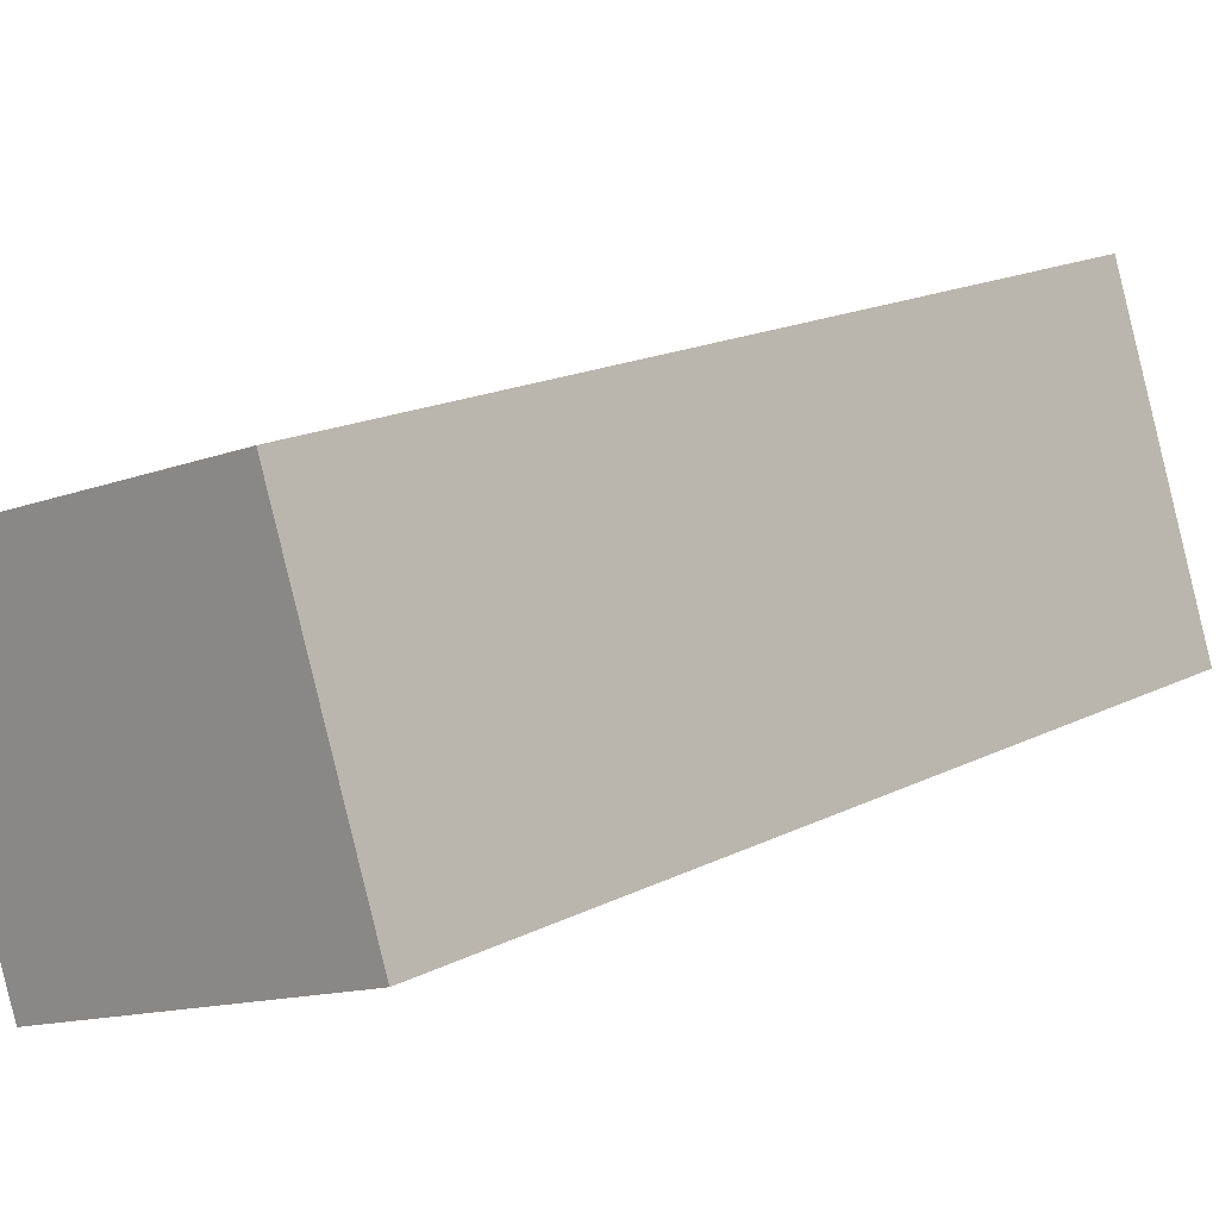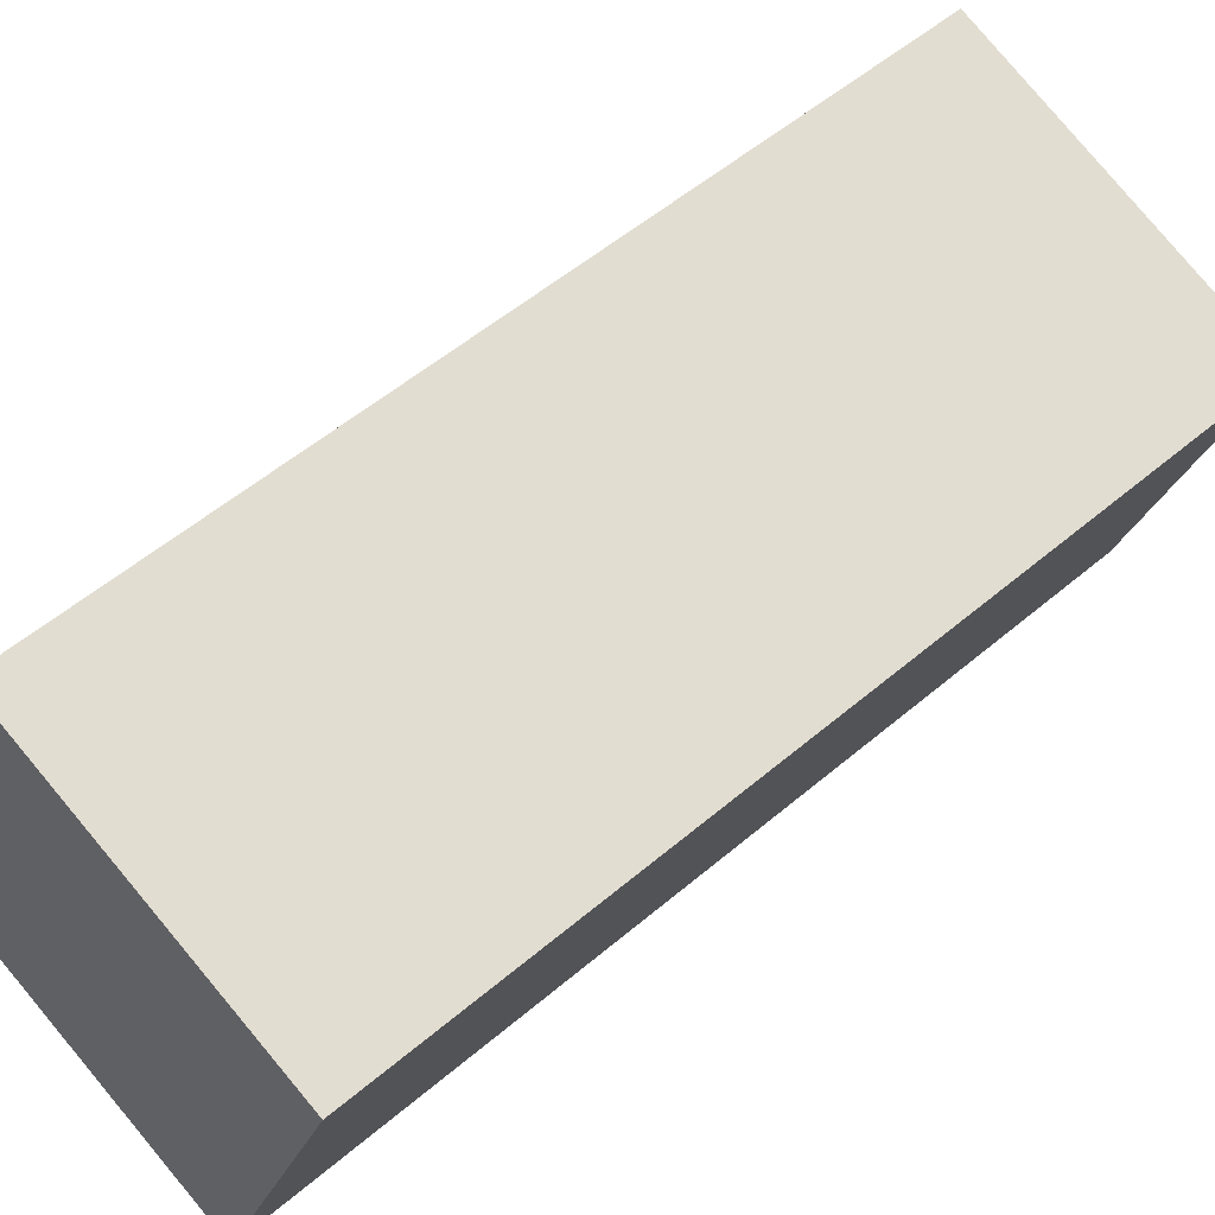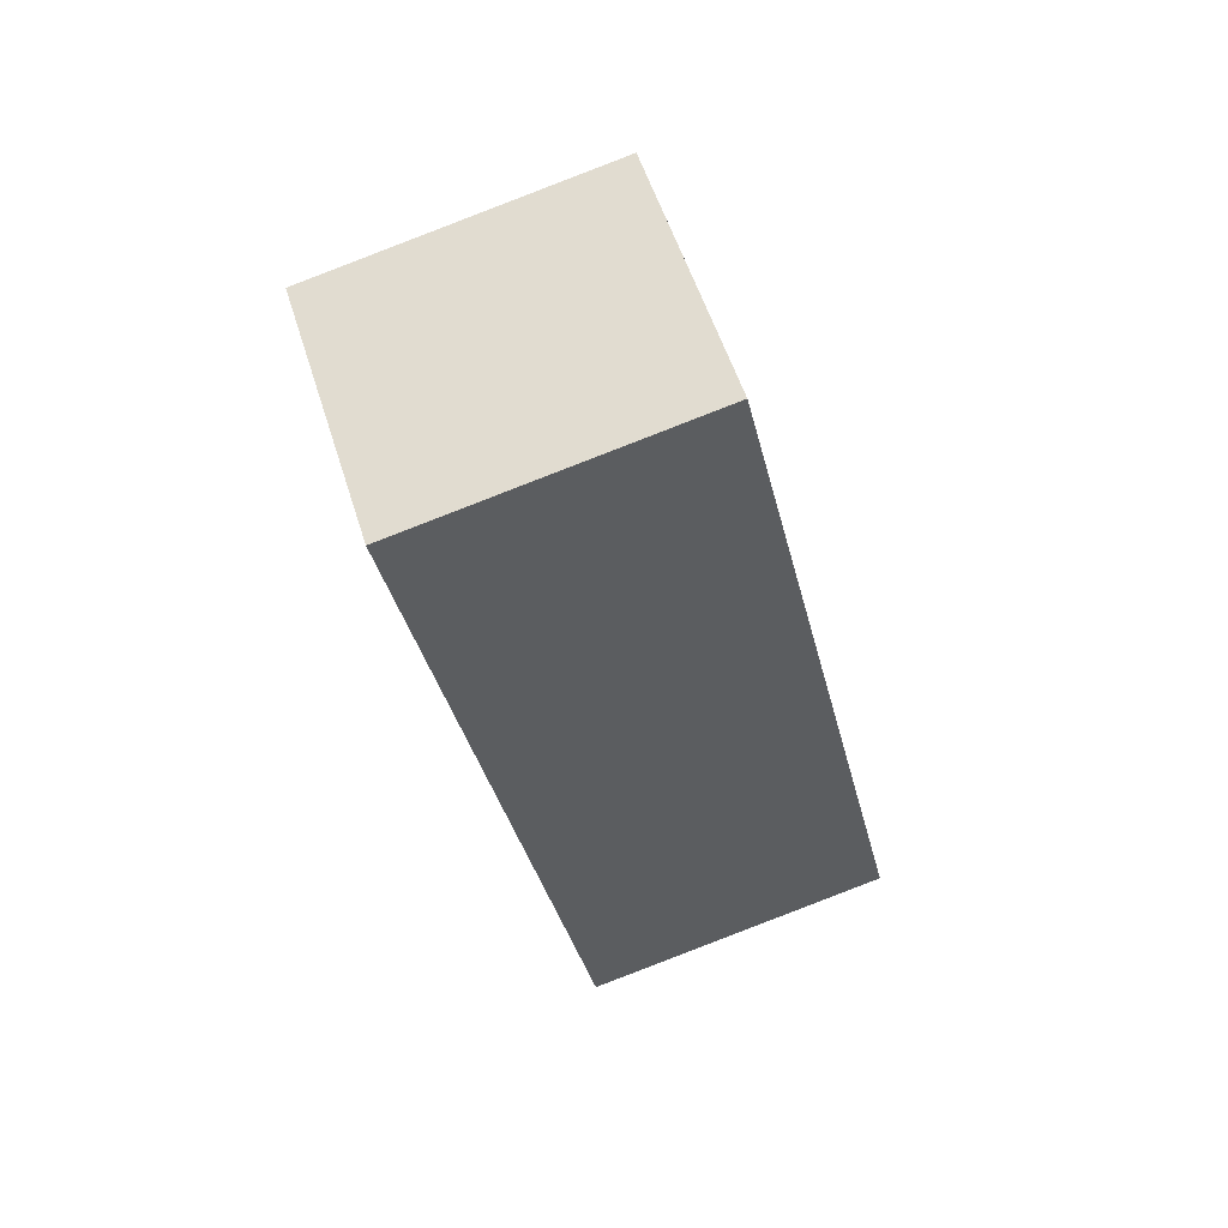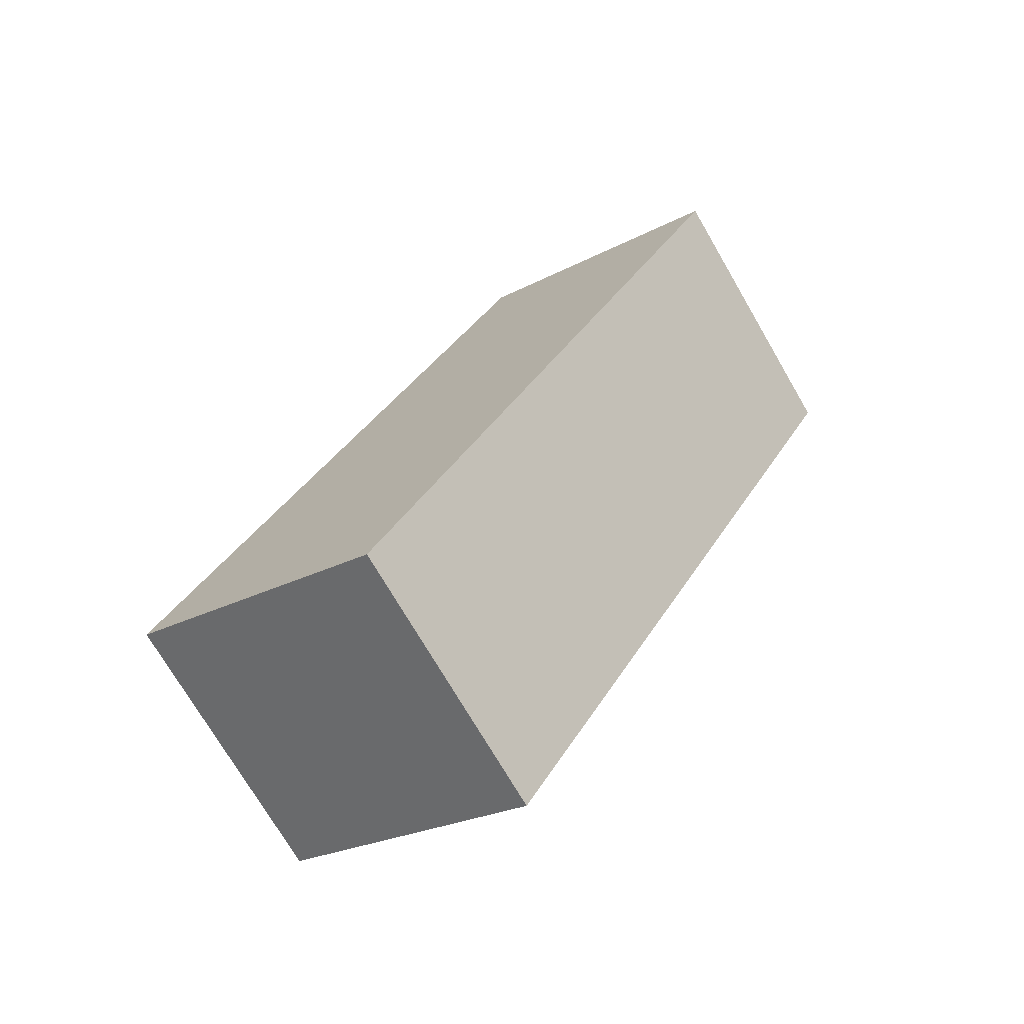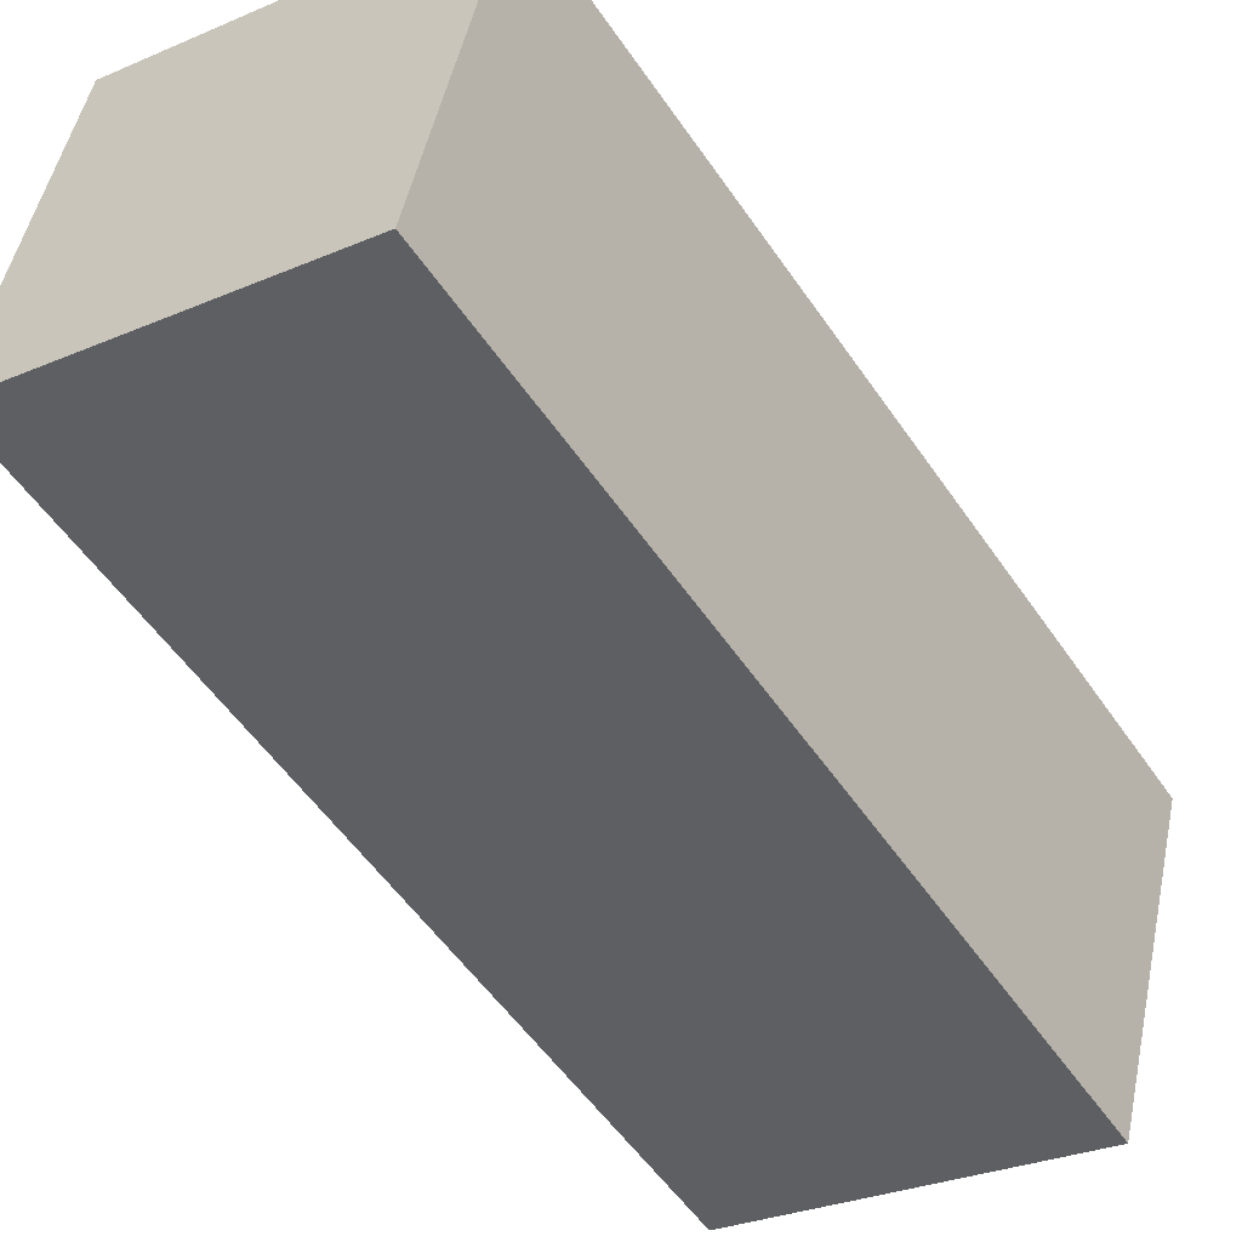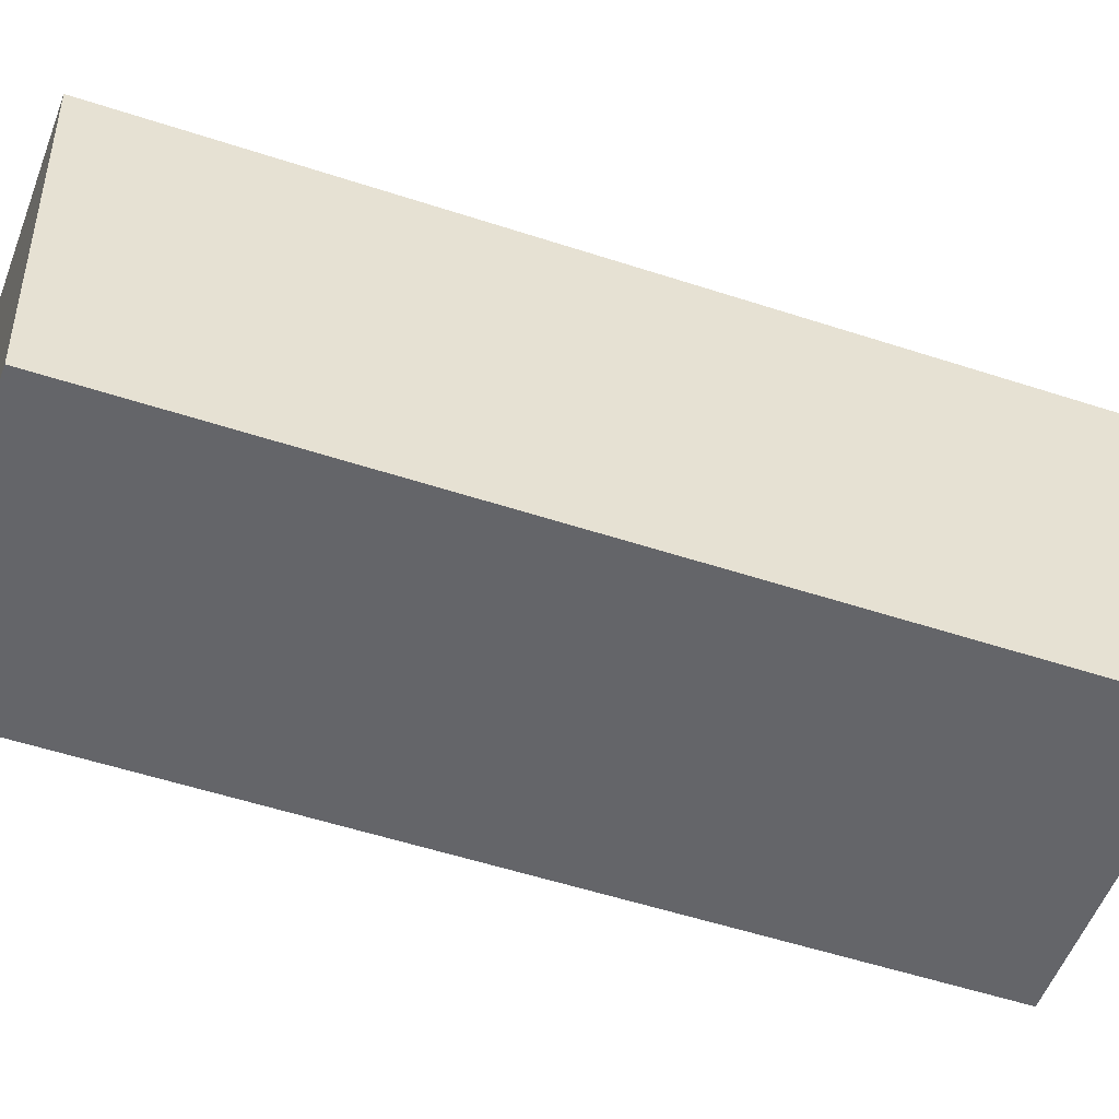
<metadata>
{"format":"obj","ext":"obj","renderer":"f3d","projection":"perspective","resolution":1024,"background":"white","views":[{"elev":-11.8,"azim":61.3,"up":"+Z"},{"elev":79.3,"azim":-112.1,"up":"+Z"},{"elev":32.8,"azim":-11.6,"up":"+Y"},{"elev":-51.0,"azim":-141.6,"up":"+Y"},{"elev":-26.8,"azim":-127.6,"up":"+Z"},{"elev":38.3,"azim":-72.4,"up":"+Z"}]}
</metadata>
<code>
o bone_thumb_middle
v 54.77 54.97 -0.8601
v 53.49 59.01 -12.61
v 40.57 54.88 -12.63
v 41.85 50.84 -0.8755
v 50.59 23.61 -24.49
v 51.87 19.56 -12.74
v 63.5 27.73 -24.47
v 64.78 23.69 -12.72
f 1 2 3
f 1 3 4
f 5 6 4
f 5 4 3
f 7 8 5
f 8 6 5
f 2 1 7
f 1 8 7
f 1 4 8
f 4 6 8
f 2 7 5
f 2 5 3

</code>
